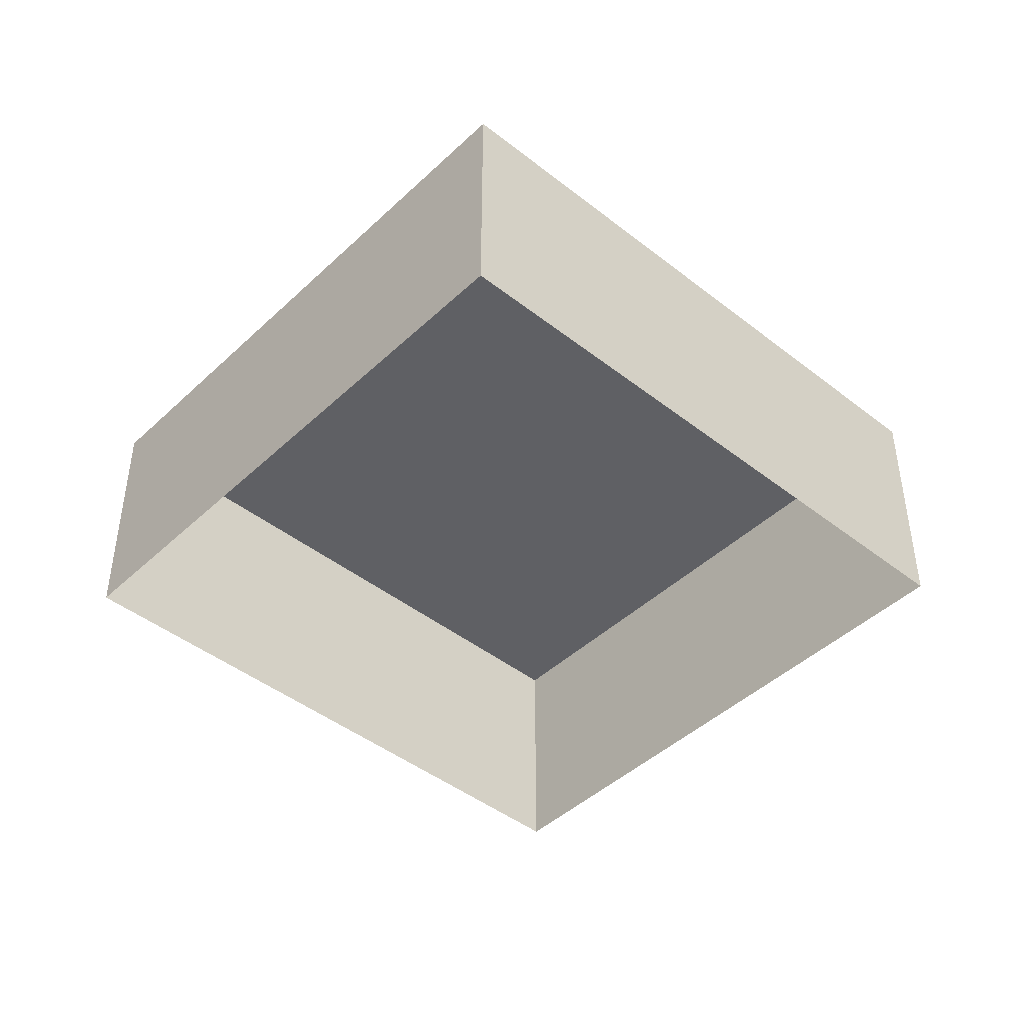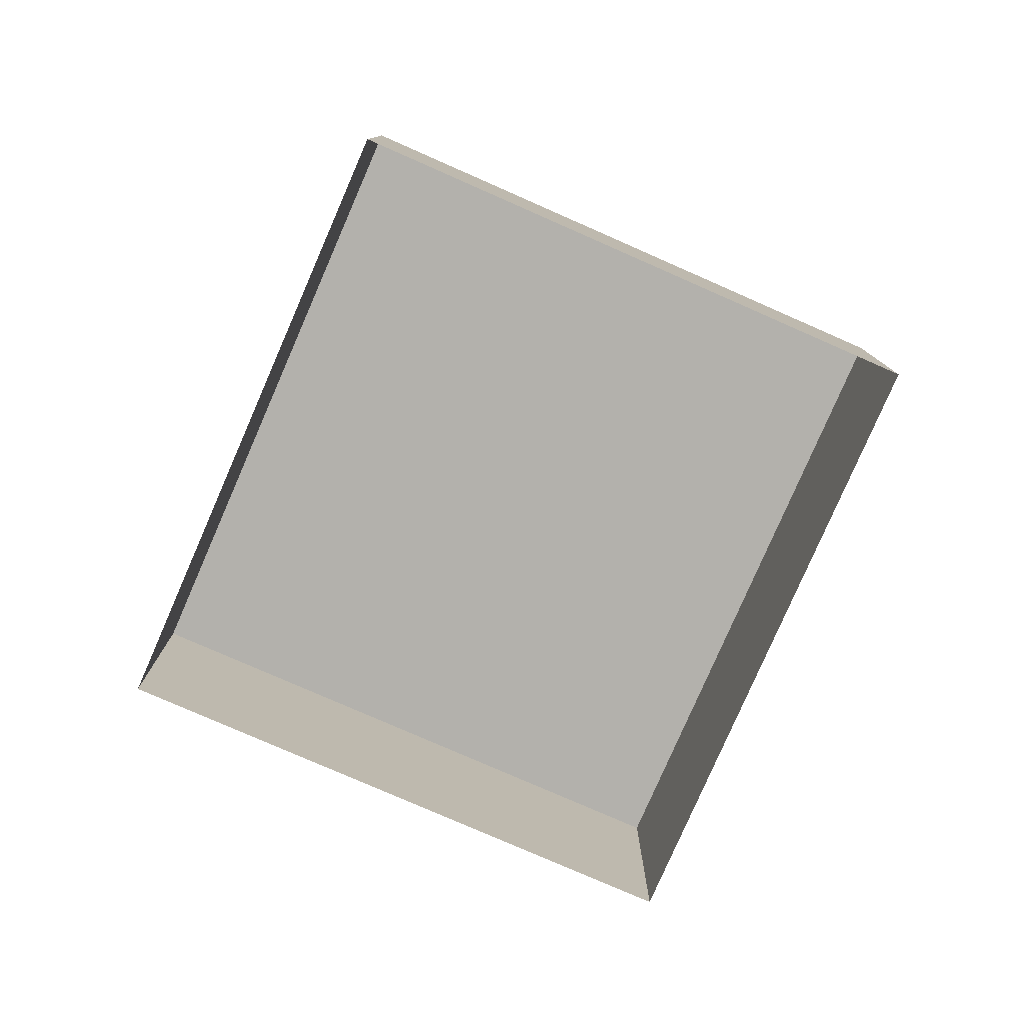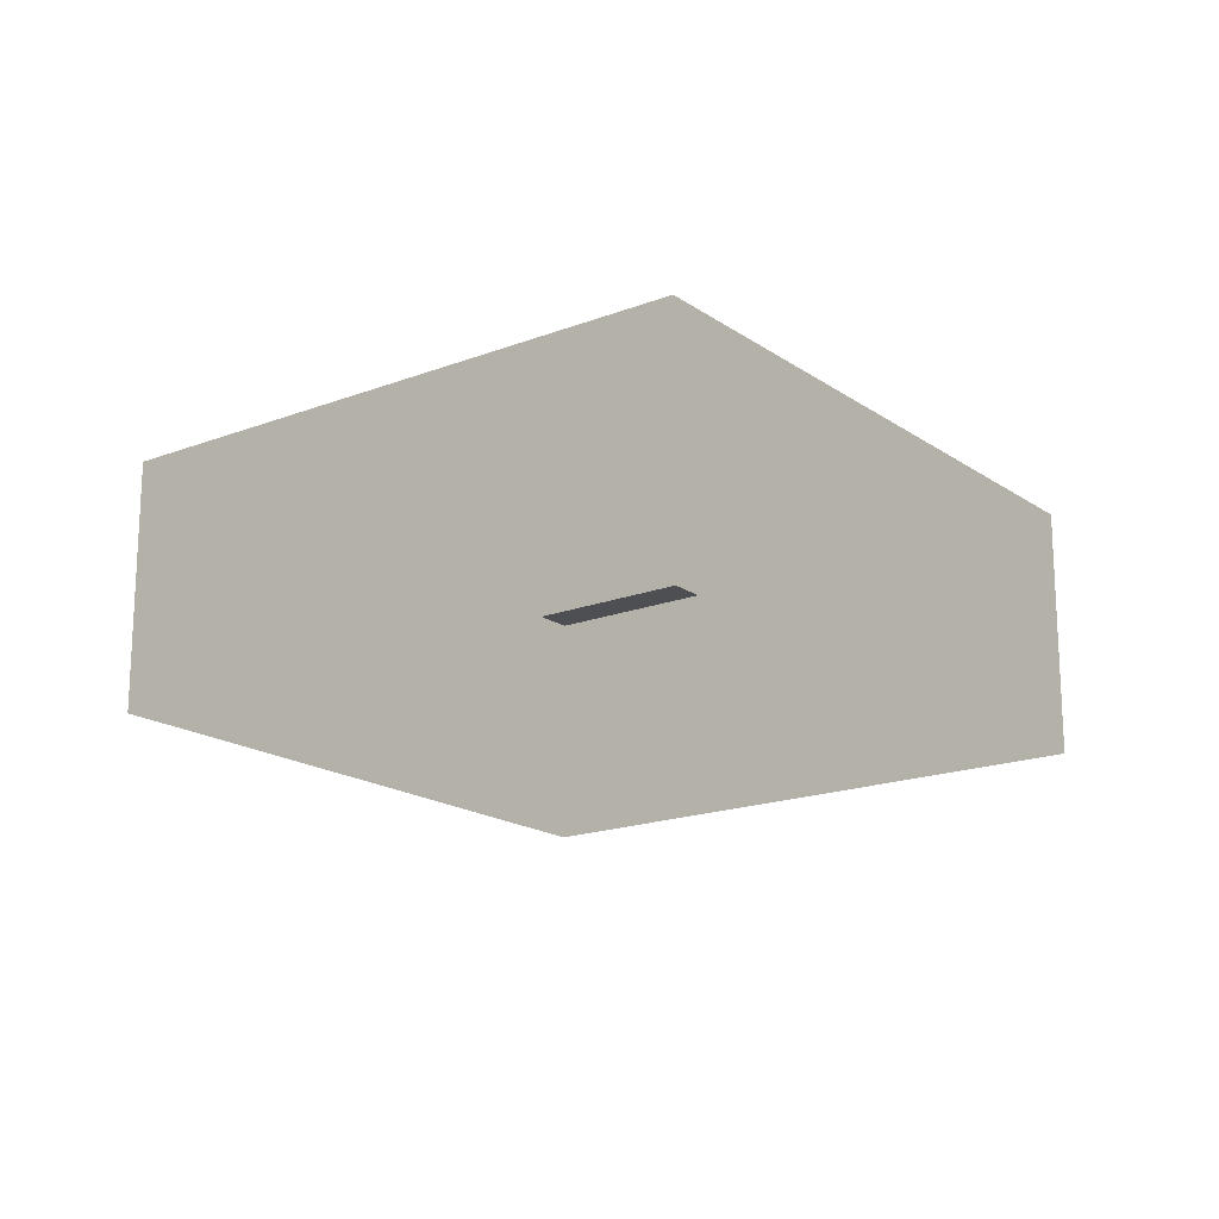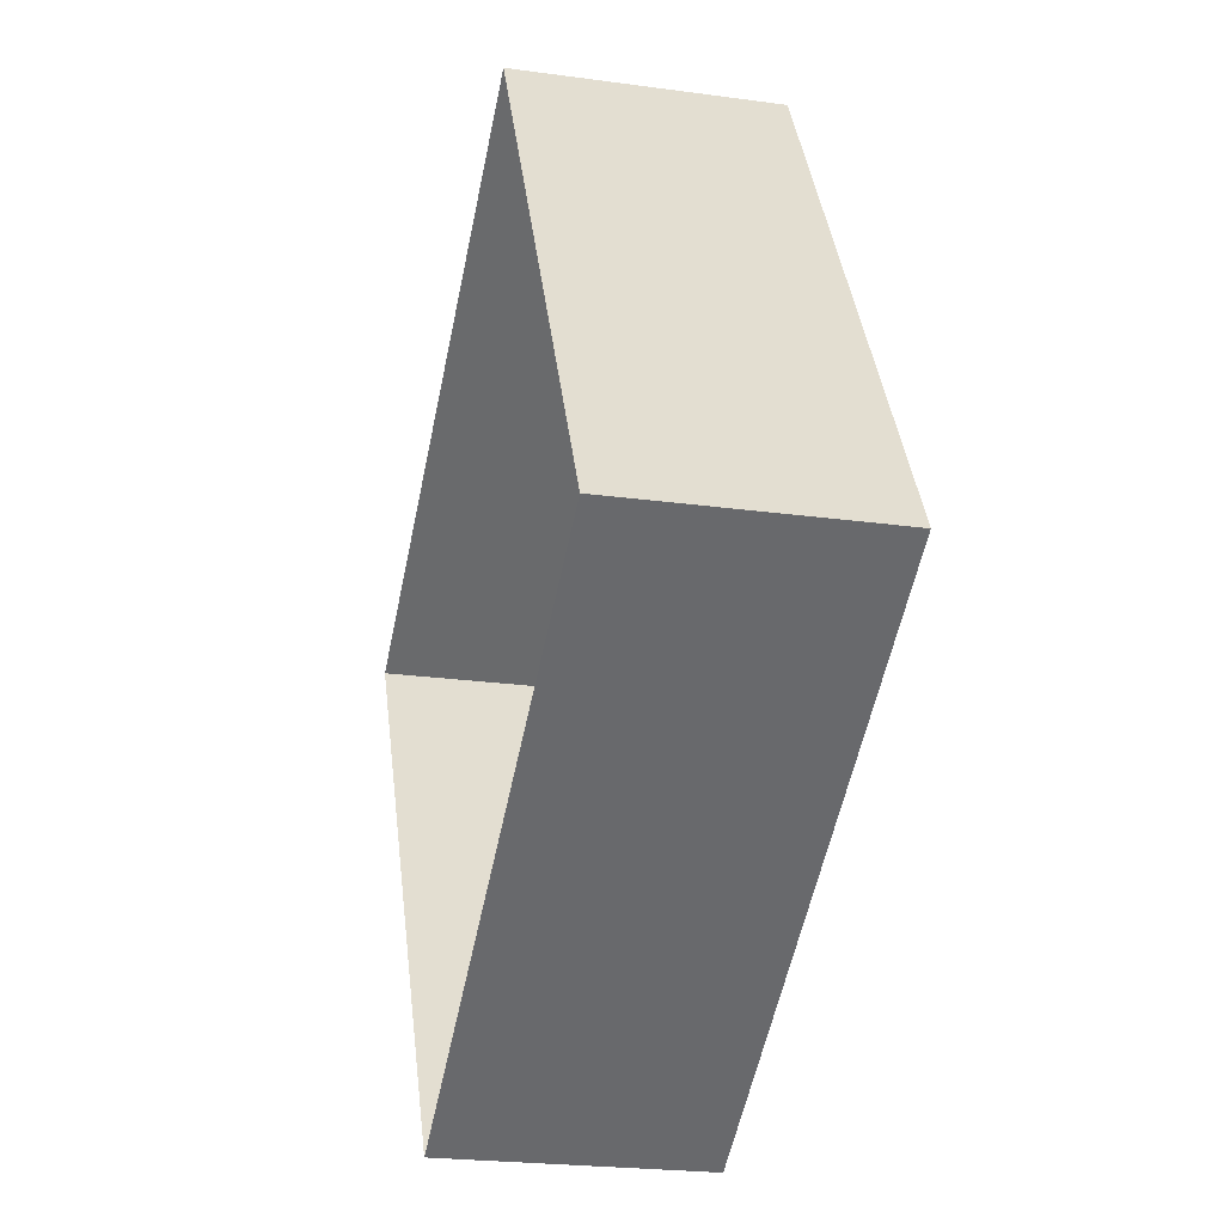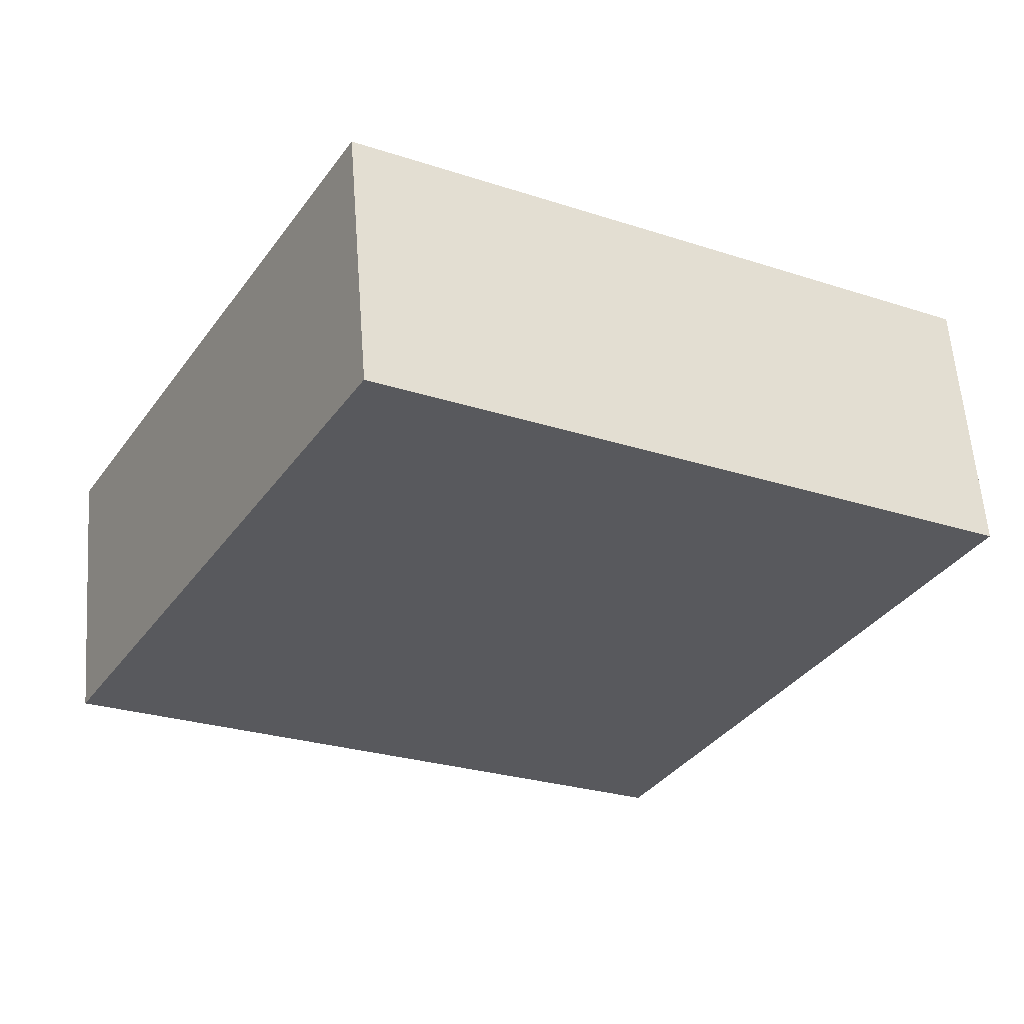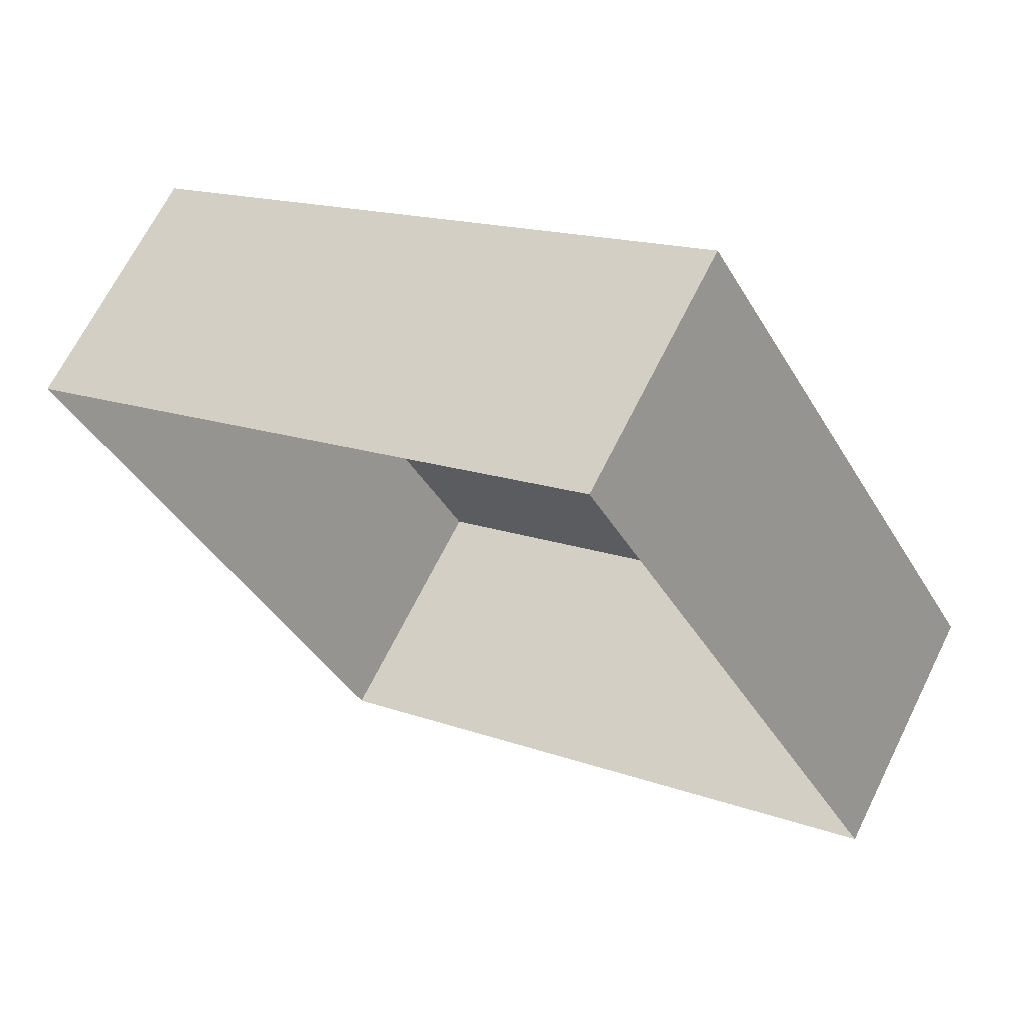
<metadata>
{"format":"obj","ext":"obj","renderer":"f3d","projection":"perspective","resolution":1024,"background":"white","views":[{"elev":-44.4,"azim":107.9,"up":"+Z"},{"elev":-79.0,"azim":36.9,"up":"+Z"},{"elev":-17.8,"azim":-82.6,"up":"+Z"},{"elev":-23.5,"azim":-103.1,"up":"+Y"},{"elev":59.1,"azim":-4.3,"up":"+Y"},{"elev":67.1,"azim":-153.8,"up":"+Y"}]}
</metadata>
<code>
v -2.198e+05 -1.246e+05 13.38
v -2.198e+05 -1.246e+05 13.38
v -2.198e+05 -1.246e+05 13.38
v -2.198e+05 -1.246e+05 13.38
v -2.198e+05 -1.246e+05 15.68
v -2.198e+05 -1.246e+05 15.68
v -2.198e+05 -1.246e+05 15.68
v -2.198e+05 -1.246e+05 15.68
f 1 2 3
f 1 4 2
f 5 6 7
f 5 8 6
f 8 4 1
f 6 8 1
f 8 2 4
f 8 5 2
f 6 1 3
f 7 6 3
f 5 3 2
f 5 7 3

</code>
